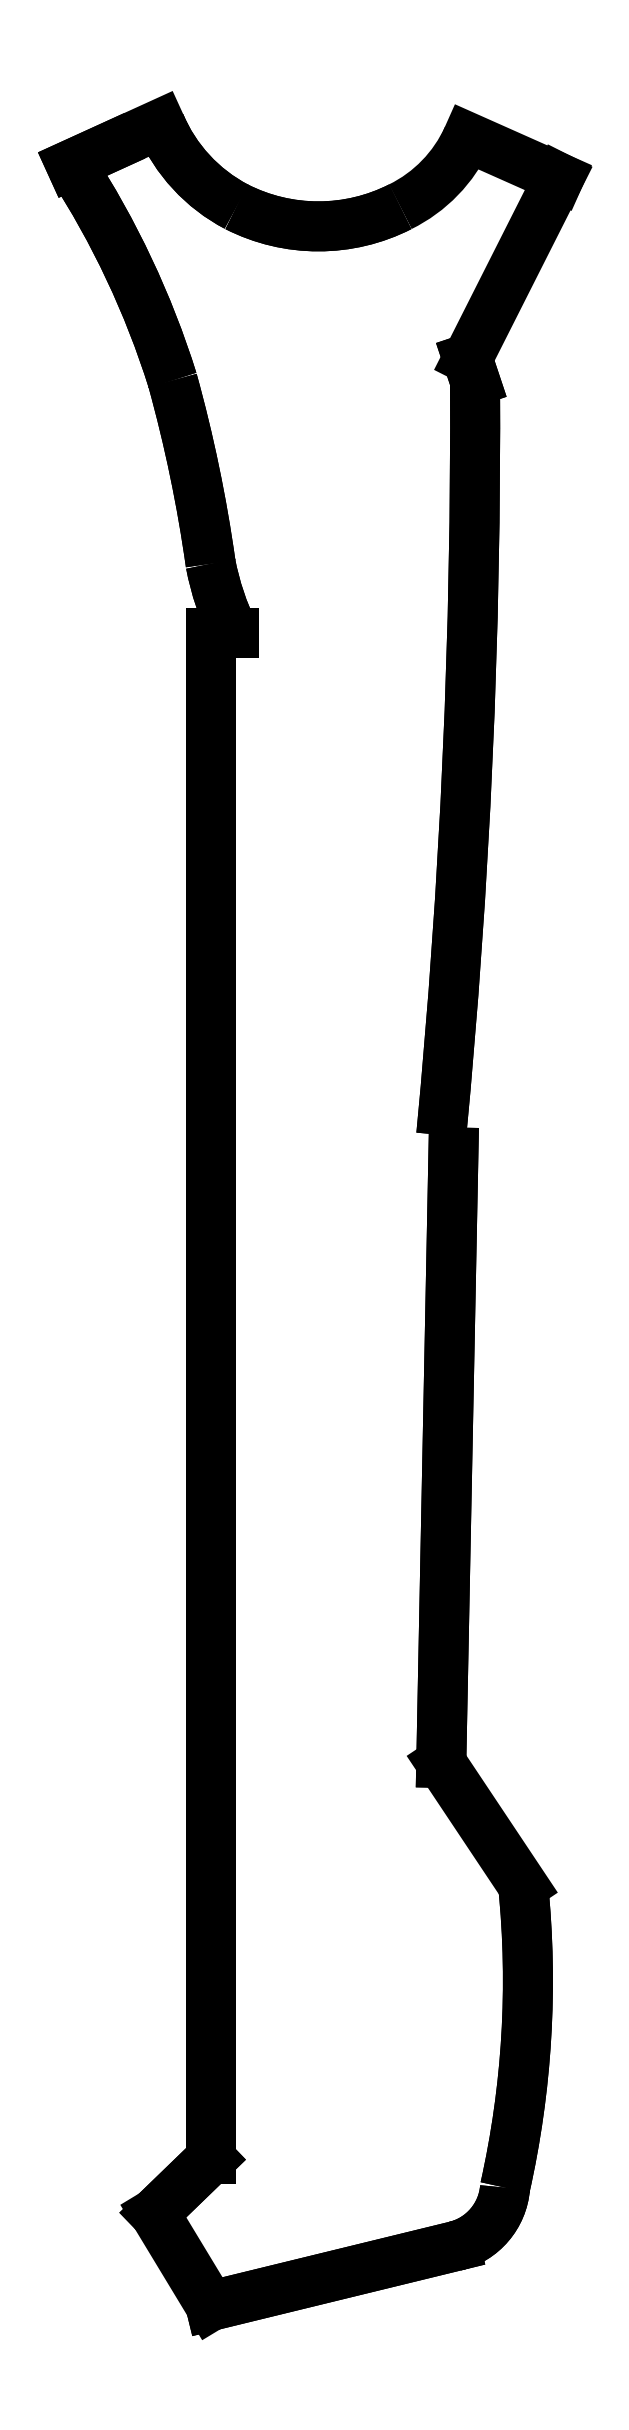
<metadata>
{"format":"dxf","ext":"dxf","renderer":"ezdxf+matplotlib","layout":"modelspace","background":"white","min_lineweight":24,"dpi":150}
</metadata>
<code>
0
SECTION
2
ENTITIES
0
LINE
8
0
10
-25.2
20
-97.59
30
0
11
-30.21
21
-99.88
31
0
0
LINE
8
0
10
-19.31
20
-94.91
30
0
11
-30.21
21
-99.88
31
0
0
ARC
8
0
10
-120.2
20
-158.3
30
0
40
107.3
50
17.42
51
33
0
ARC
8
0
10
-120.2
20
-158.3
30
0
40
107.3
50
17.42
51
33
0
ARC
8
0
10
-187.2
20
-173.1
30
0
40
175.7
50
8.004
51
15.46
0
ARC
8
0
10
-187.2
20
-173.1
30
0
40
175.7
50
8.004
51
15.46
0
ARC
8
0
10
20.26
20
-142.2
30
0
40
34.03
50
190.9
51
206
0
ARC
8
0
10
20.26
20
-142.2
30
0
40
34.03
50
190.9
51
206
0
LINE
8
0
10
-13.16
20
-157.1
30
0
11
-13.16
21
-343.4
31
0
0
LINE
8
0
10
-10.34
20
-157.1
30
0
11
-13.16
21
-157.1
31
0
0
LINE
8
0
10
-13.16
20
-343.4
30
0
11
-20
21
-350
31
0
0
LINE
8
0
10
-13.16
20
-343.4
30
0
11
-20
21
-350
31
0
0
LINE
8
0
10
-13.16
20
-361.3
30
0
11
16.68
21
-354
31
0
0
LINE
8
0
10
-13.16
20
-361.3
30
0
11
16.68
21
-354
31
0
0
ARC
8
0
10
14.77
20
-346.2
30
0
40
8.042
50
283.7
51
355.3
0
ARC
8
0
10
14.77
20
-346.2
30
0
40
8.042
50
283.7
51
355.3
0
LINE
8
0
10
25
20
-310
30
0
11
15
21
-295
31
0
0
LINE
8
0
10
15
20
-295
30
0
11
16.48
21
-220.5
31
0
0
LINE
8
0
10
15
20
-295
30
0
11
16.48
21
-220.5
31
0
0
ARC
8
0
10
-898
20
-131.4
30
0
40
917.1
50
-5.442
51
0.3173
0
ARC
8
0
10
-898
20
-131.4
30
0
40
917.1
50
-5.442
51
0.3173
0
LINE
8
0
10
19.12
20
-126.3
30
0
11
18.22
21
-123.6
31
0
0
LINE
8
0
10
19.12
20
-126.3
30
0
11
18.22
21
-123.6
31
0
0
ARC
8
0
10
8.882e-15
20
-85.35
30
0
40
22.05
50
243
51
297
0
ARC
8
0
10
1.721e-14
20
-85.35
30
0
40
22.05
50
243
51
297
0
ARC
8
0
10
-0.5178
20
-86.91
30
0
40
20.42
50
203.1
51
242.3
0
ARC
8
0
10
-0.5178
20
-86.91
30
0
40
20.42
50
203.1
51
242.3
0
LINE
8
0
10
-20
20
-350
30
0
11
-13.16
21
-361.3
31
0
0
ARC
8
0
10
-90.1
20
-321.6
30
0
40
115.7
50
-12.62
51
5.747
0
ARC
8
0
10
-90.1
20
-321.6
30
0
40
115.7
50
-12.62
51
5.747
0
ARC
8
0
10
2.239
20
-89.26
30
0
40
17.55
50
296.2
51
335.6
0
LINE
8
0
10
18.22
20
-96.52
30
0
11
29.37
21
-101.5
31
0
0
LINE
8
0
10
29.37
20
-101.5
30
0
11
18.22
21
-123.6
31
0
0
ENDSEC
0
EOF

</code>
